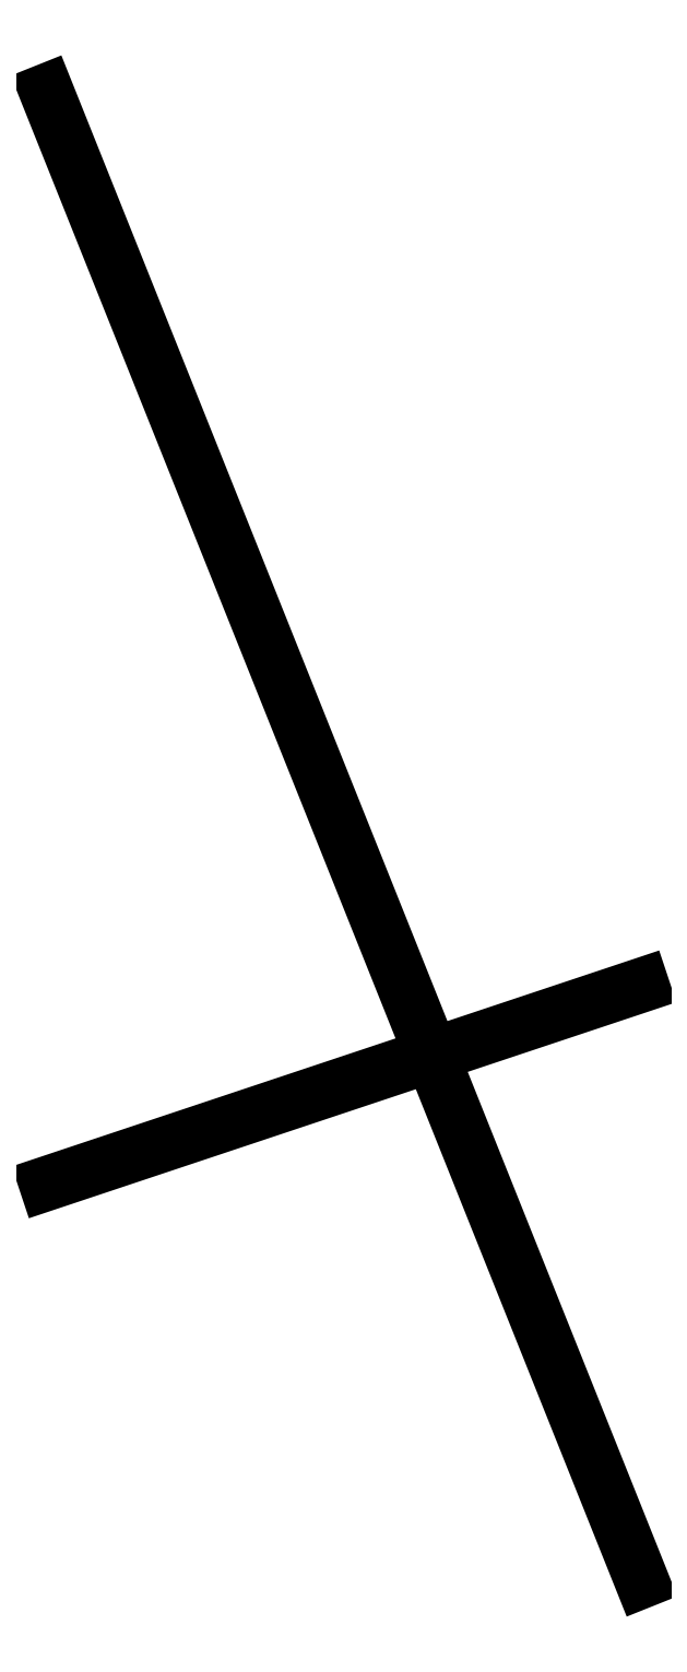
<metadata>
{"format":"dxf","ext":"dxf","renderer":"ezdxf+matplotlib","layout":"modelspace","background":"white","min_lineweight":24,"dpi":150}
</metadata>
<code>
0
SECTION
2
ENTITIES
0
LINE
8
0
10
810
20
210
30
0
11
870
21
230
31
0
0
LINE
8
0
10
870
20
170
30
0
11
810
21
320
31
0
0
ENDSEC
0
EOF

</code>
